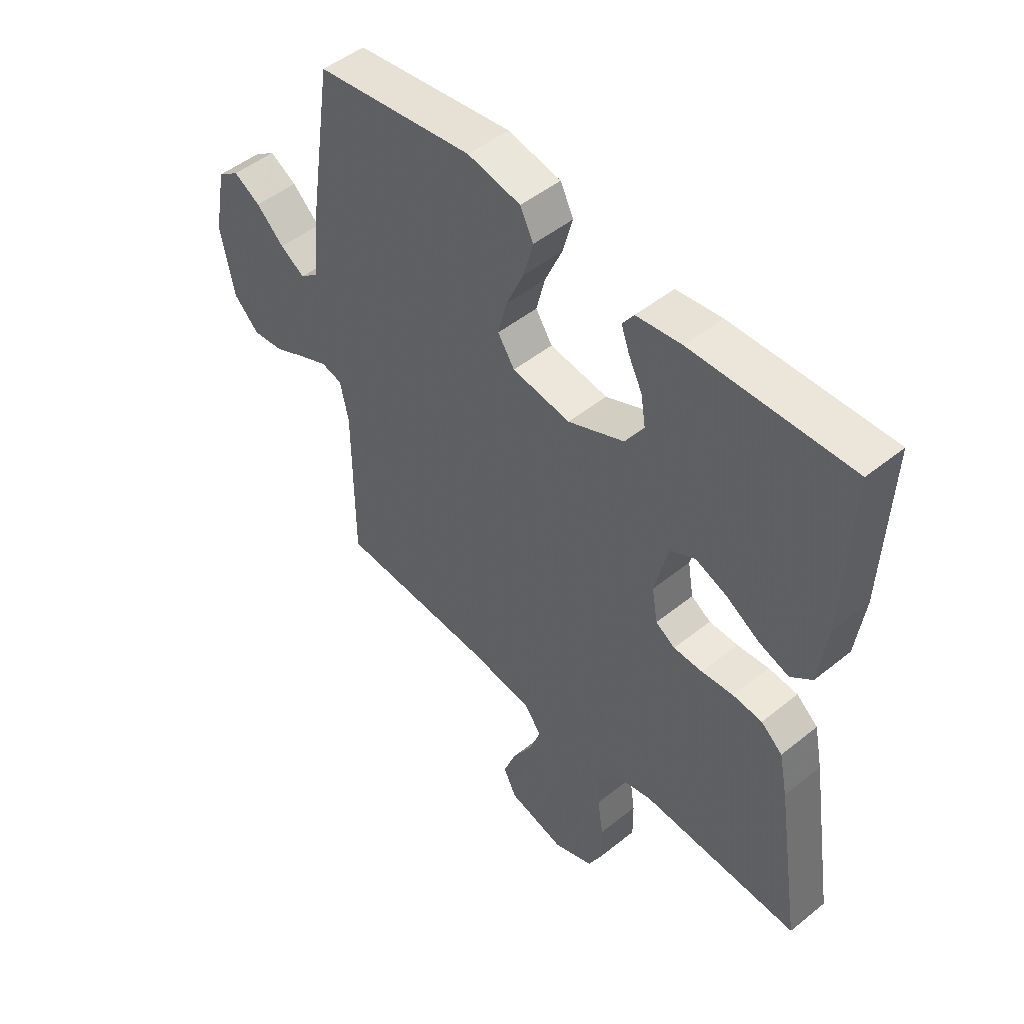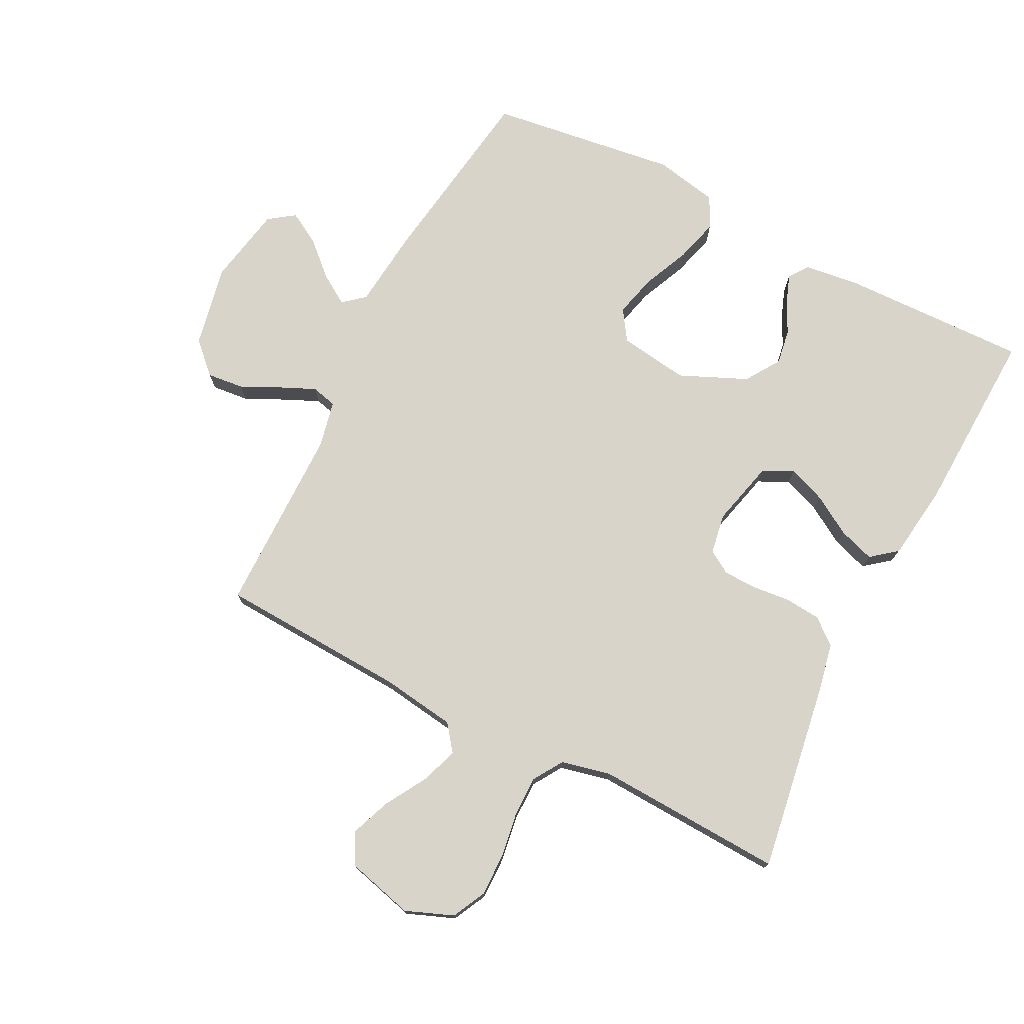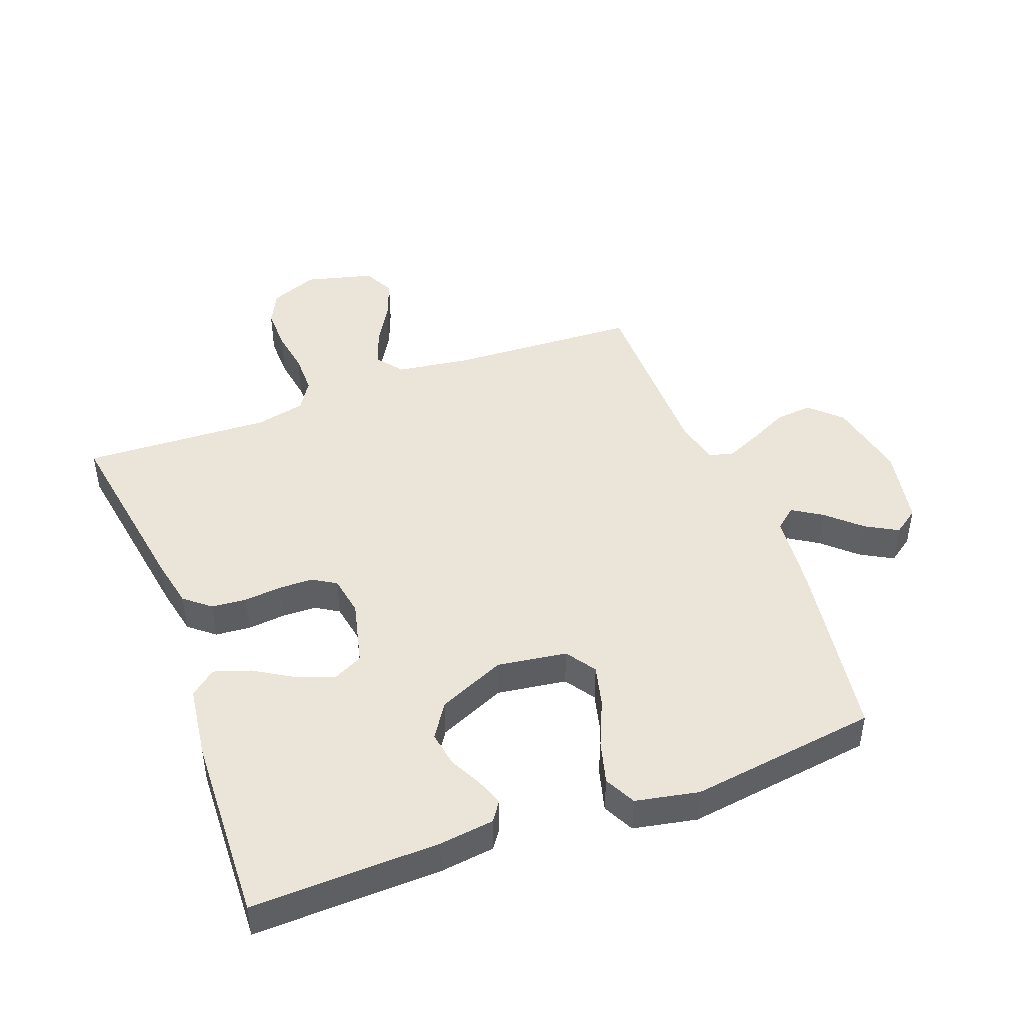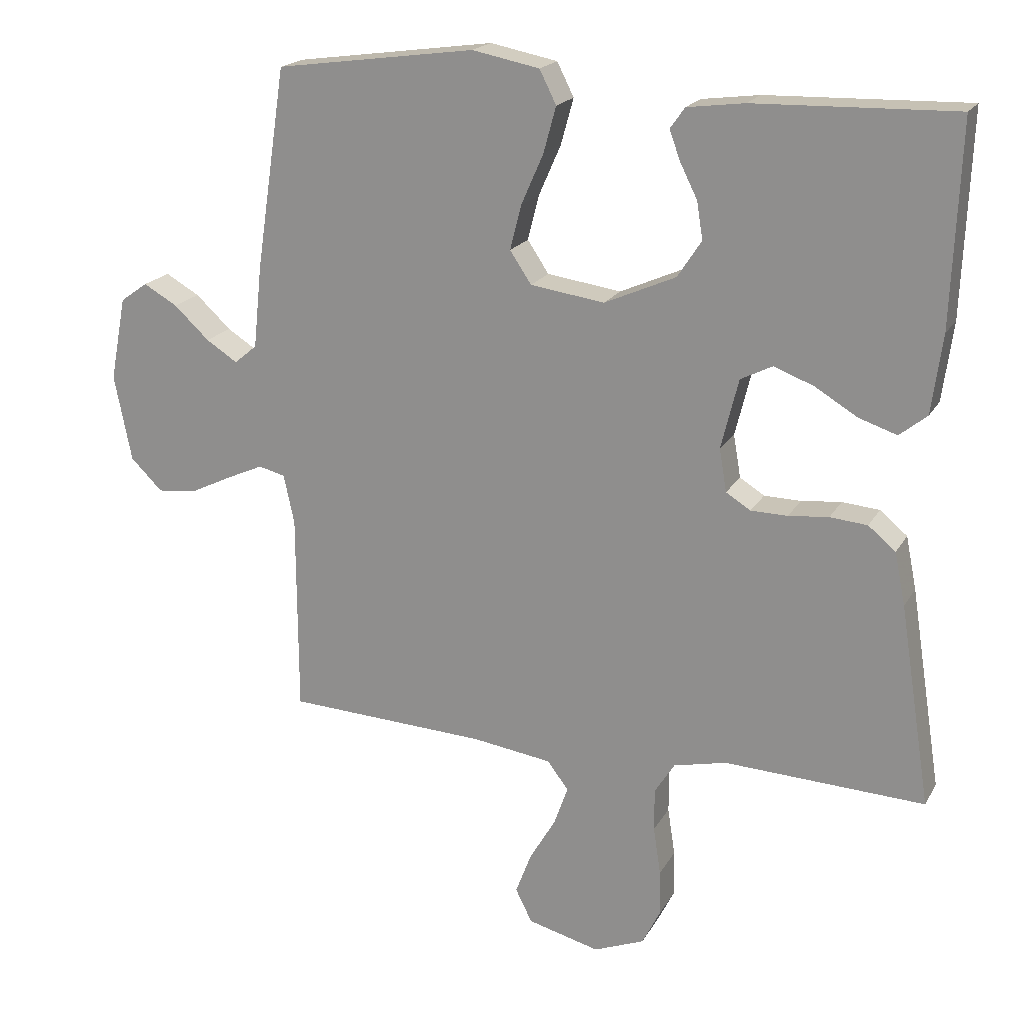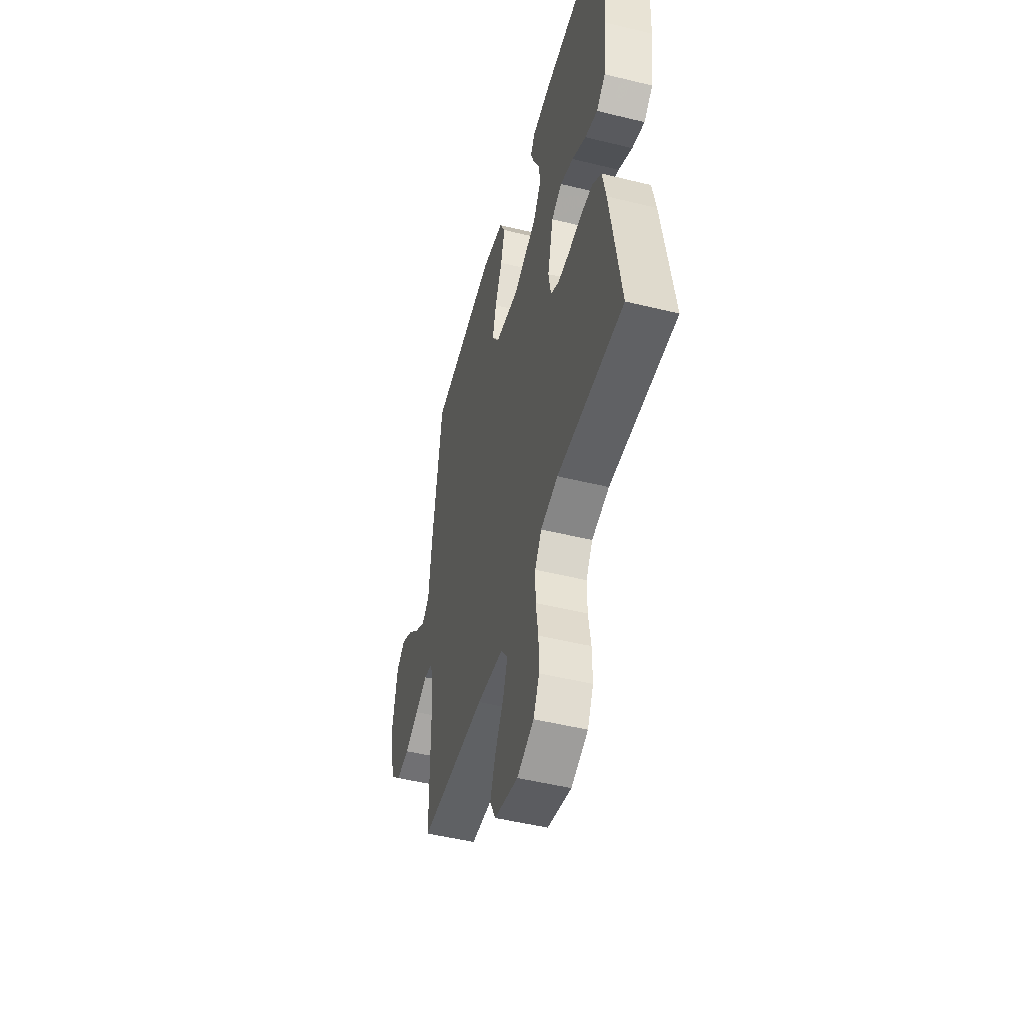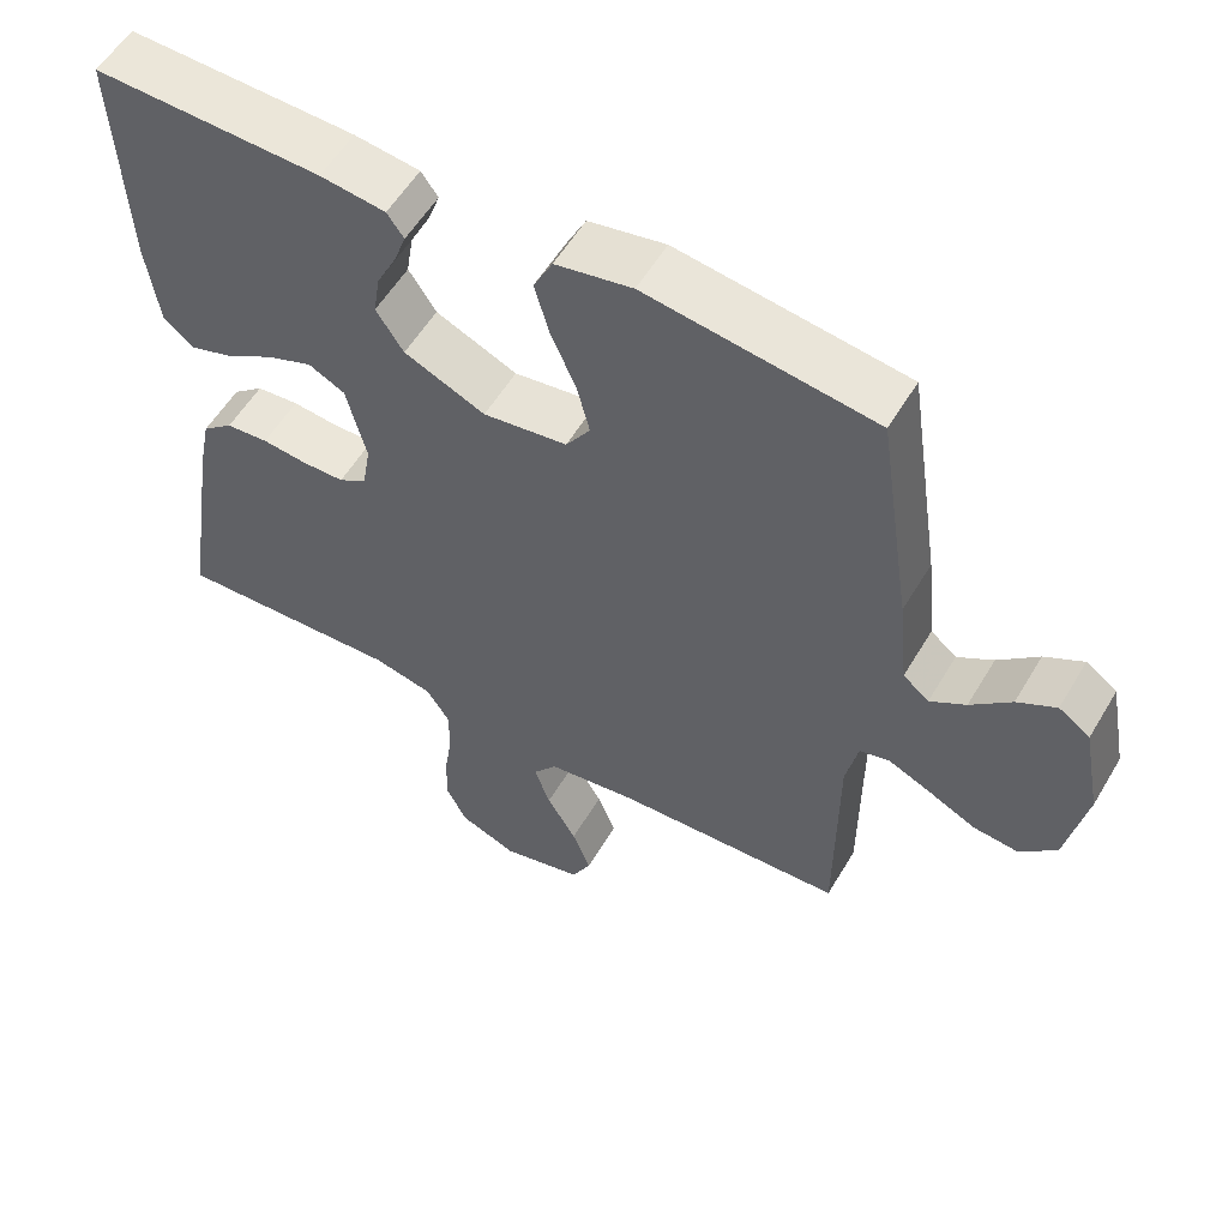
<metadata>
{"format":"obj","ext":"obj","renderer":"f3d","projection":"perspective","resolution":1024,"background":"white","views":[{"elev":49.0,"azim":-131.8,"up":"+Z"},{"elev":75.4,"azim":-153.0,"up":"+Y"},{"elev":45.5,"azim":-20.6,"up":"+Y"},{"elev":19.3,"azim":-158.4,"up":"+Z"},{"elev":-49.3,"azim":-105.2,"up":"+Z"},{"elev":56.2,"azim":30.4,"up":"+Z"}]}
</metadata>
<code>
v 0.5 0.07 0.5
v 0.545 0.07 0.2
v 0.558 0.07 0.075
v 0.592 0.07 0.047
v 0.639 0.07 0.077
v 0.692 0.07 0.126
v 0.743 0.07 0.155
v 0.784 0.07 0.126
v 0.808 0.07 0
v 0.782 0.07 -0.13
v 0.734 0.07 -0.177
v 0.675 0.07 -0.171
v 0.613 0.07 -0.141
v 0.557 0.07 -0.116
v 0.517 0.07 -0.126
v 0.501 0.07 -0.2
v 0.5 0.07 -0.5
v 0.2 0.07 -0.515
v 0.081 0.07 -0.532
v 0.049 0.07 -0.574
v 0.07 0.07 -0.633
v 0.109 0.07 -0.699
v 0.133 0.07 -0.762
v 0.108 0.07 -0.812
v 0 0.07 -0.84
v -0.076 0.07 -0.81
v -0.103 0.07 -0.756
v -0.102 0.07 -0.687
v -0.091 0.07 -0.615
v -0.091 0.07 -0.551
v -0.121 0.07 -0.504
v -0.2 0.07 -0.486
v -0.5 0.07 -0.5
v -0.453 0.07 -0.2
v -0.437 0.07 -0.121
v -0.396 0.07 -0.087
v -0.34 0.07 -0.082
v -0.28 0.07 -0.088
v -0.225 0.07 -0.087
v -0.188 0.07 -0.064
v -0.177 0.07 0
v -0.203 0.07 0.105
v -0.251 0.07 0.129
v -0.311 0.07 0.106
v -0.374 0.07 0.068
v -0.431 0.07 0.049
v -0.472 0.07 0.082
v -0.488 0.07 0.2
v -0.5 0.07 0.5
v -0.2 0.07 0.492
v -0.114 0.07 0.481
v -0.092 0.07 0.45
v -0.108 0.07 0.406
v -0.134 0.07 0.354
v -0.143 0.07 0.298
v -0.107 0.07 0.243
v 0 0.07 0.196
v 0.111 0.07 0.212
v 0.143 0.07 0.26
v 0.126 0.07 0.327
v 0.093 0.07 0.402
v 0.074 0.07 0.471
v 0.099 0.07 0.521
v 0.2 0.07 0.541
v 0.5 0 0.5
v 0.545 0 0.2
v 0.558 0 0.075
v 0.592 0 0.047
v 0.639 0 0.077
v 0.692 0 0.126
v 0.743 0 0.155
v 0.784 0 0.126
v 0.808 0 0
v 0.782 0 -0.13
v 0.734 0 -0.177
v 0.675 0 -0.171
v 0.613 0 -0.141
v 0.557 0 -0.116
v 0.517 0 -0.126
v 0.501 0 -0.2
v 0.5 0 -0.5
v 0.2 0 -0.515
v 0.081 0 -0.532
v 0.049 0 -0.574
v 0.07 0 -0.633
v 0.109 0 -0.699
v 0.133 0 -0.762
v 0.108 0 -0.812
v 0 0 -0.84
v -0.076 0 -0.81
v -0.103 0 -0.756
v -0.102 0 -0.687
v -0.091 0 -0.615
v -0.091 0 -0.551
v -0.121 0 -0.504
v -0.2 0 -0.486
v -0.5 0 -0.5
v -0.453 0 -0.2
v -0.437 0 -0.121
v -0.396 0 -0.087
v -0.34 0 -0.082
v -0.28 0 -0.088
v -0.225 0 -0.087
v -0.188 0 -0.064
v -0.177 0 0
v -0.203 0 0.105
v -0.251 0 0.129
v -0.311 0 0.106
v -0.374 0 0.068
v -0.431 0 0.049
v -0.472 0 0.082
v -0.488 0 0.2
v -0.5 0 0.5
v -0.2 0 0.492
v -0.114 0 0.481
v -0.092 0 0.45
v -0.108 0 0.406
v -0.134 0 0.354
v -0.143 0 0.298
v -0.107 0 0.243
v 0 0 0.196
v 0.111 0 0.212
v 0.143 0 0.26
v 0.126 0 0.327
v 0.093 0 0.402
v 0.074 0 0.471
v 0.099 0 0.521
v 0.2 0 0.541
f 60 61 62 63
f 59 60 63 64
f 51 52 53 54
f 51 54 55
f 50 51 55
f 49 50 55
f 48 49 55 56
f 44 45 46 47
f 43 44 47 48
f 35 36 37 38
f 35 38 39
f 32 33 34 35
f 31 32 35 39
f 30 31 39 40
f 26 27 28 29
f 26 29 30
f 25 26 30
f 21 22 23 24
f 20 21 24 25
f 16 17 18
f 15 16 18 19
f 10 11 12 13
f 10 13 14
f 9 10 14
f 8 9 14 15
f 5 6 7 8
f 4 5 8 15
f 64 1 2 3
f 59 64 3
f 58 59 3 4
f 57 58 4 15
f 43 48 56 57
f 42 43 57 15
f 41 42 15 19
f 40 41 19 20
f 20 25 30 40
f 127 126 125 124
f 128 127 124 123
f 118 117 116 115
f 119 118 115
f 119 115 114
f 119 114 113
f 120 119 113 112
f 111 110 109 108
f 112 111 108 107
f 102 101 100 99
f 103 102 99
f 99 98 97 96
f 103 99 96 95
f 104 103 95 94
f 93 92 91 90
f 94 93 90
f 94 90 89
f 88 87 86 85
f 89 88 85 84
f 82 81 80
f 83 82 80 79
f 77 76 75 74
f 78 77 74
f 78 74 73
f 79 78 73 72
f 72 71 70 69
f 79 72 69 68
f 67 66 65 128
f 67 128 123
f 68 67 123 122
f 79 68 122 121
f 121 120 112 107
f 79 121 107 106
f 83 79 106 105
f 84 83 105 104
f 104 94 89 84
f 1 65 66 2
f 2 66 67 3
f 3 67 68 4
f 4 68 69 5
f 5 69 70 6
f 6 70 71 7
f 7 71 72 8
f 8 72 73 9
f 9 73 74 10
f 10 74 75 11
f 11 75 76 12
f 12 76 77 13
f 13 77 78 14
f 14 78 79 15
f 15 79 80 16
f 16 80 81 17
f 17 81 82 18
f 18 82 83 19
f 19 83 84 20
f 20 84 85 21
f 21 85 86 22
f 22 86 87 23
f 23 87 88 24
f 24 88 89 25
f 25 89 90 26
f 26 90 91 27
f 27 91 92 28
f 28 92 93 29
f 29 93 94 30
f 30 94 95 31
f 31 95 96 32
f 32 96 97 33
f 33 97 98 34
f 34 98 99 35
f 35 99 100 36
f 36 100 101 37
f 37 101 102 38
f 38 102 103 39
f 39 103 104 40
f 40 104 105 41
f 41 105 106 42
f 42 106 107 43
f 43 107 108 44
f 44 108 109 45
f 45 109 110 46
f 46 110 111 47
f 47 111 112 48
f 48 112 113 49
f 49 113 114 50
f 50 114 115 51
f 51 115 116 52
f 52 116 117 53
f 53 117 118 54
f 54 118 119 55
f 55 119 120 56
f 56 120 121 57
f 57 121 122 58
f 58 122 123 59
f 59 123 124 60
f 60 124 125 61
f 61 125 126 62
f 62 126 127 63
f 63 127 128 64
f 64 128 65 1

</code>
